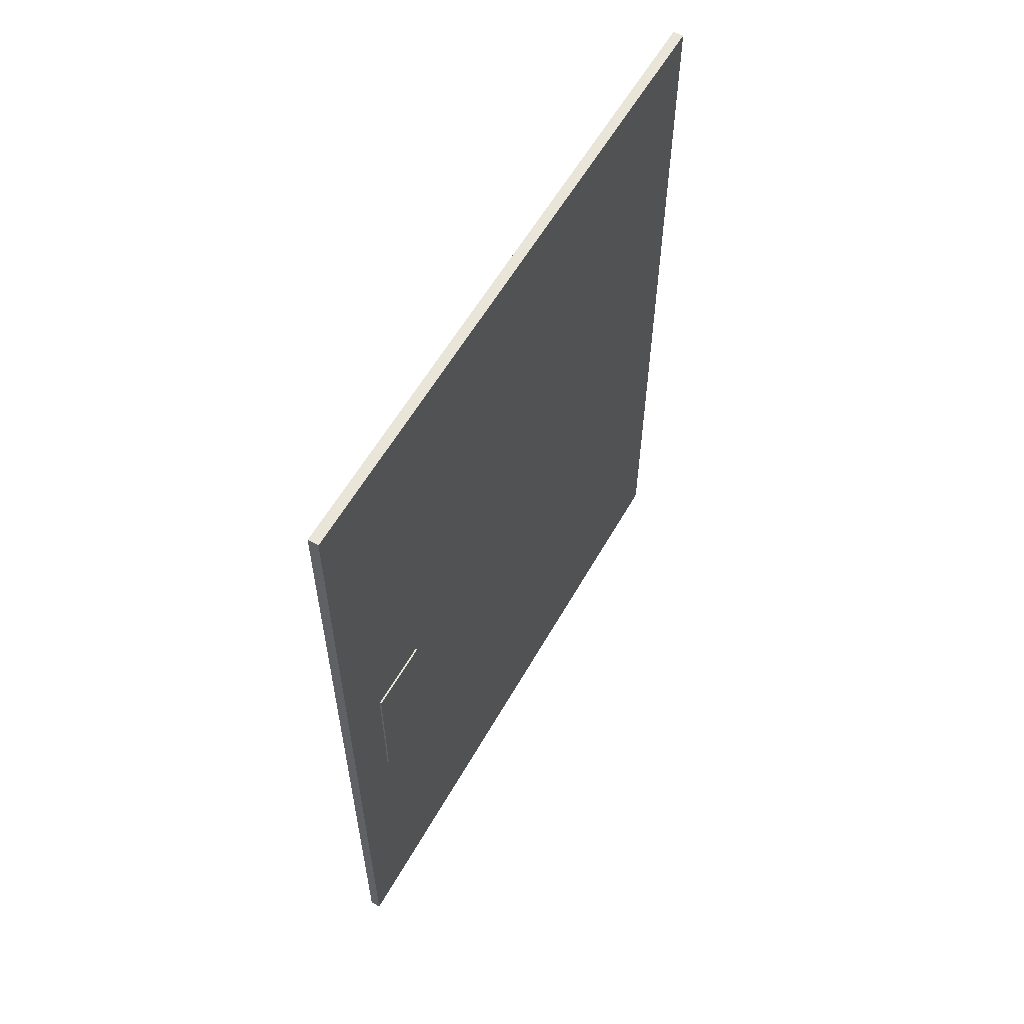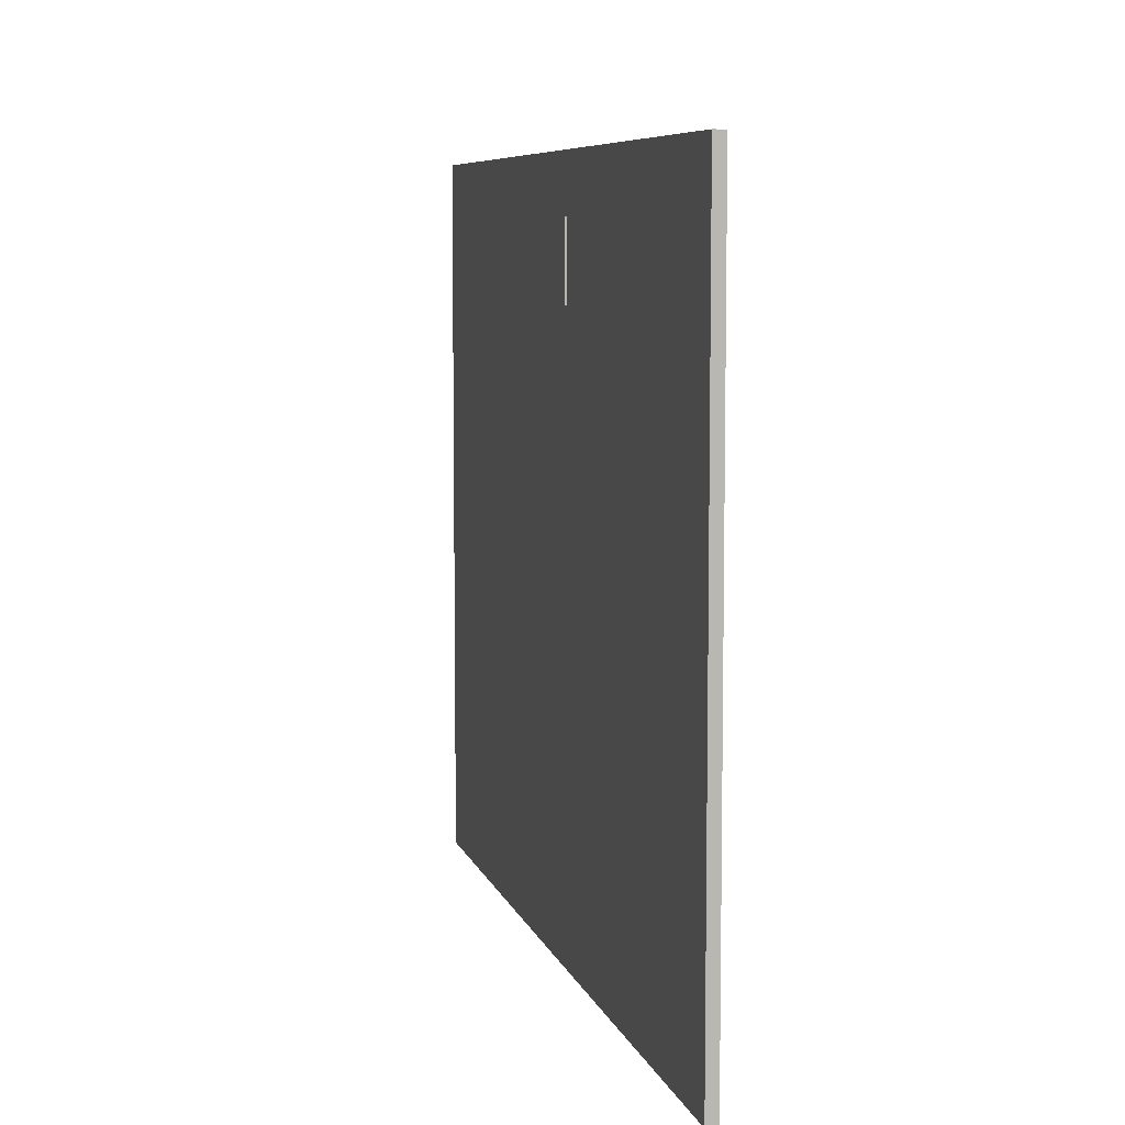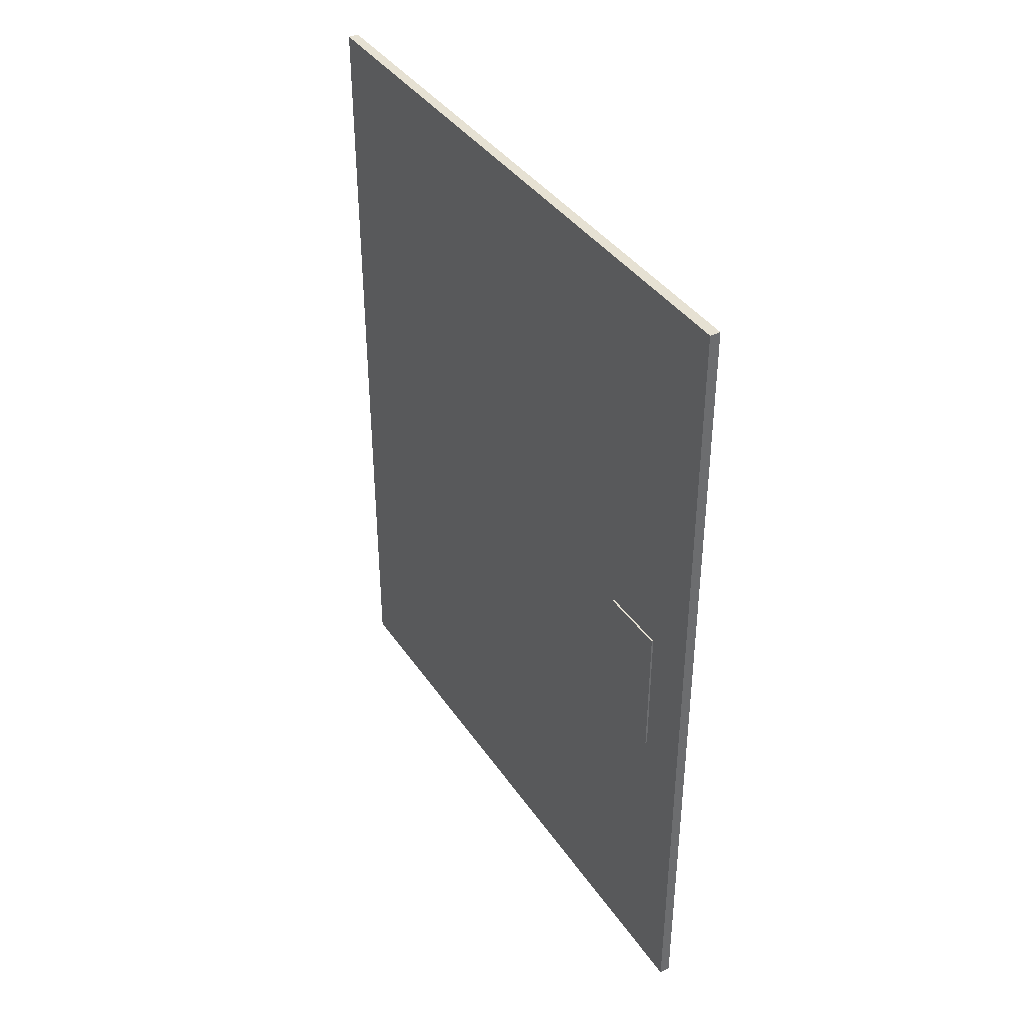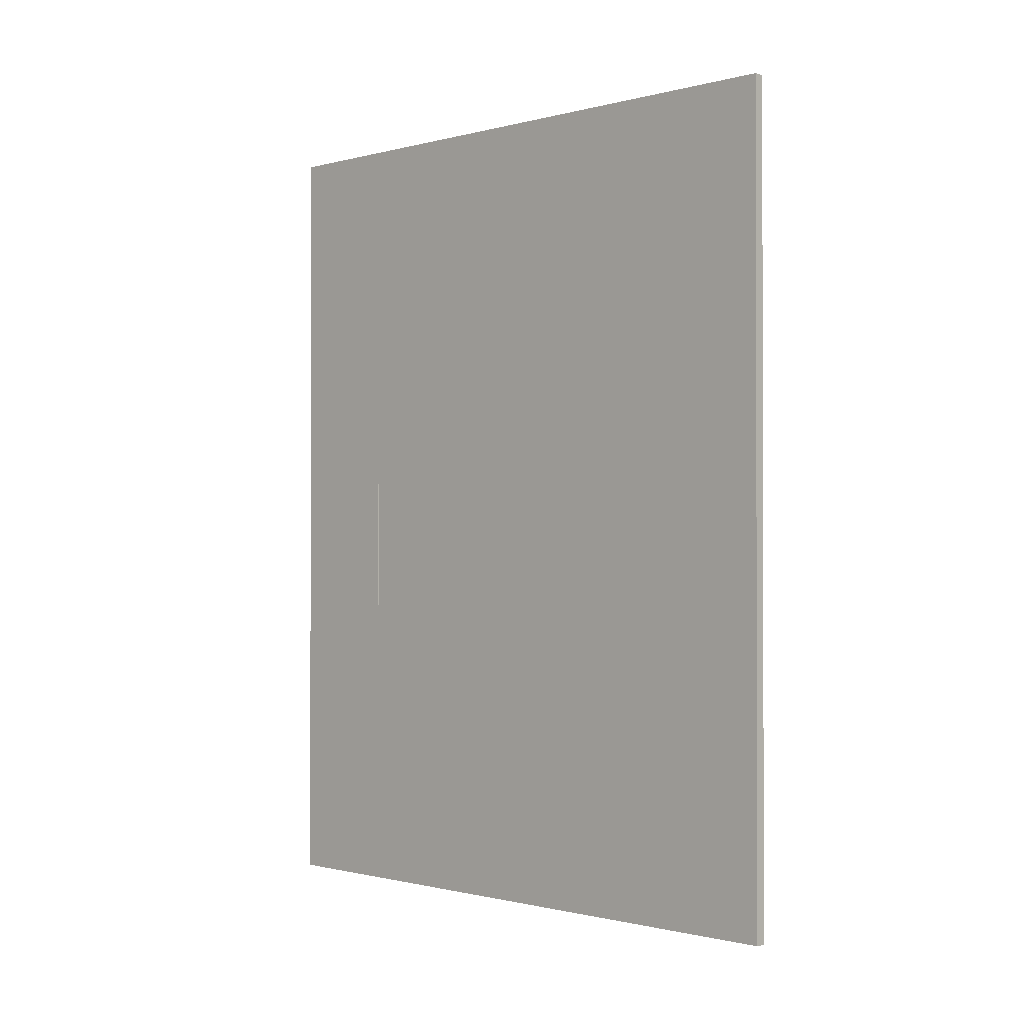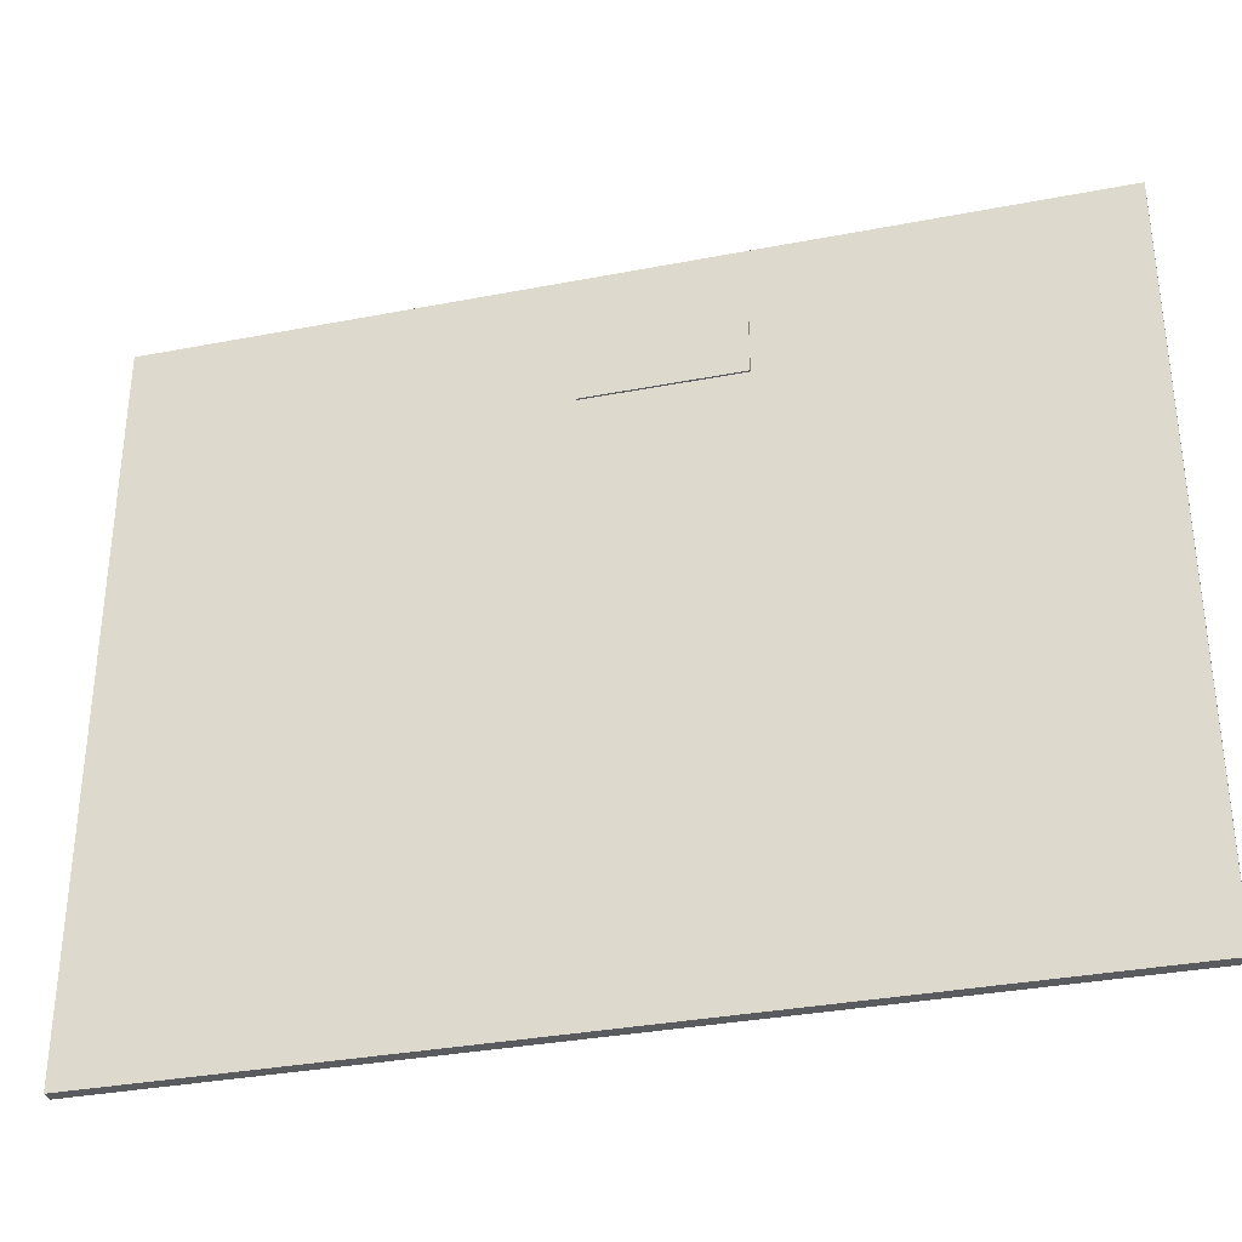
<metadata>
{"format":"obj","ext":"obj","renderer":"f3d","projection":"perspective","resolution":1024,"background":"white","views":[{"elev":58.2,"azim":-150.7,"up":"+Z"},{"elev":7.3,"azim":-13.9,"up":"+Y"},{"elev":38.8,"azim":149.5,"up":"+Z"},{"elev":-0.9,"azim":-45.9,"up":"+Z"},{"elev":-33.5,"azim":104.8,"up":"+Y"}]}
</metadata>
<code>
g Body1
v 15 1735 900
v 15 1735 1300
v 20 1735 1300
v 20 1735 900
v 15 1535 1300
v 20 1535 1300
v 15 1535 900
v 20 1535 900
v -15 1735 1300
v -15 1735 900
v -20 1735 900
v -20 1735 1300
v -15 1535 1300
v -20 1535 1300
v -15 1535 900
v -20 1535 900
v 15 1885 0
v -15 1885 0
v -15 1885 2400
v 15 1885 2400
v 15 -15 0
v 15 -15 2400
v -15 -15 0
v -15 -15 2400
f 1 2 4
f 4 2 3
f 2 5 3
f 3 5 6
f 5 7 6
f 6 7 8
f 7 1 8
f 8 1 4
f 4 3 8
f 8 3 6
f 9 10 12
f 12 10 11
f 13 9 14
f 14 9 12
f 15 13 16
f 16 13 14
f 10 15 11
f 11 15 16
f 16 14 11
f 11 14 12
f 17 18 20
f 20 18 19
f 1 17 2
f 2 17 20
f 2 20 5
f 5 20 22
f 5 22 21
f 1 7 17
f 17 7 21
f 21 7 5
f 23 21 24
f 24 21 22
f 15 10 18
f 18 10 9
f 18 9 19
f 19 9 13
f 19 13 24
f 24 13 23
f 23 13 15
f 23 15 18
f 24 22 19
f 19 22 20
f 18 17 23
f 23 17 21

</code>
